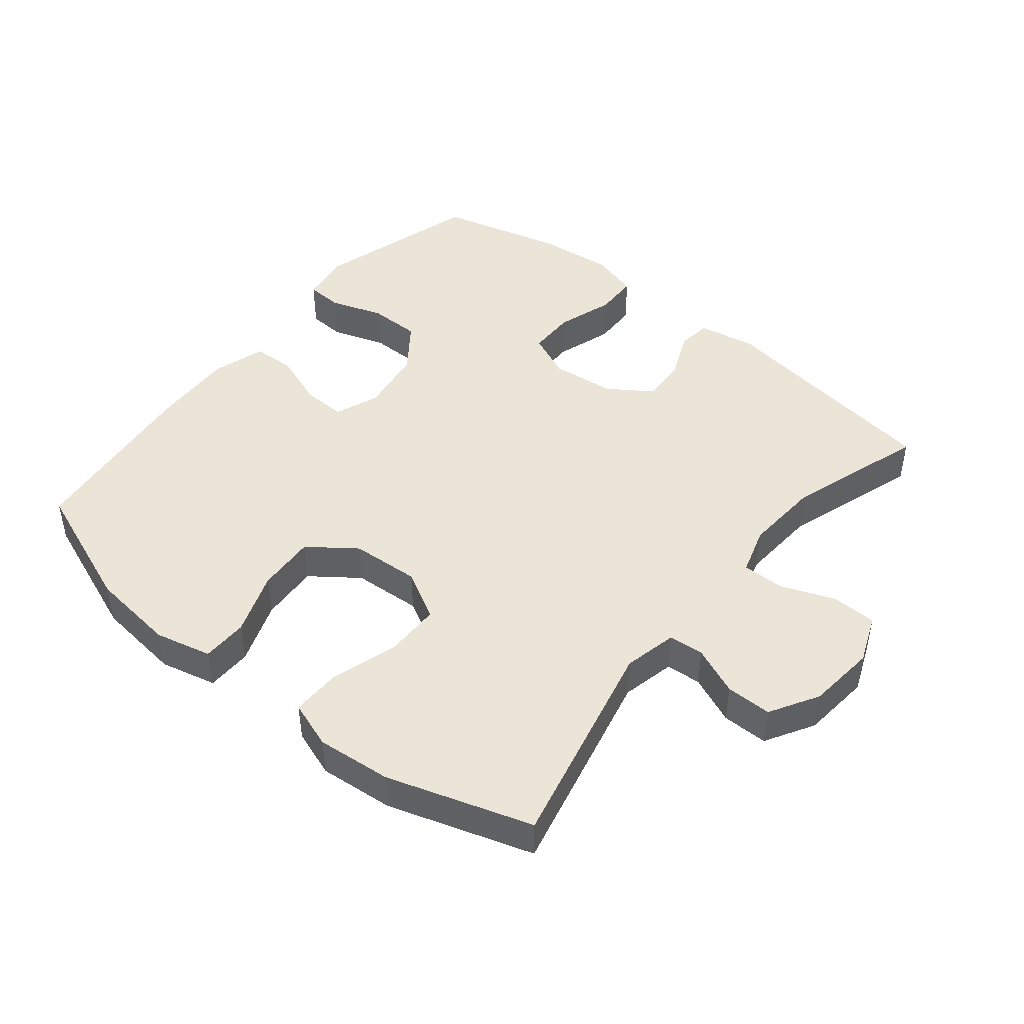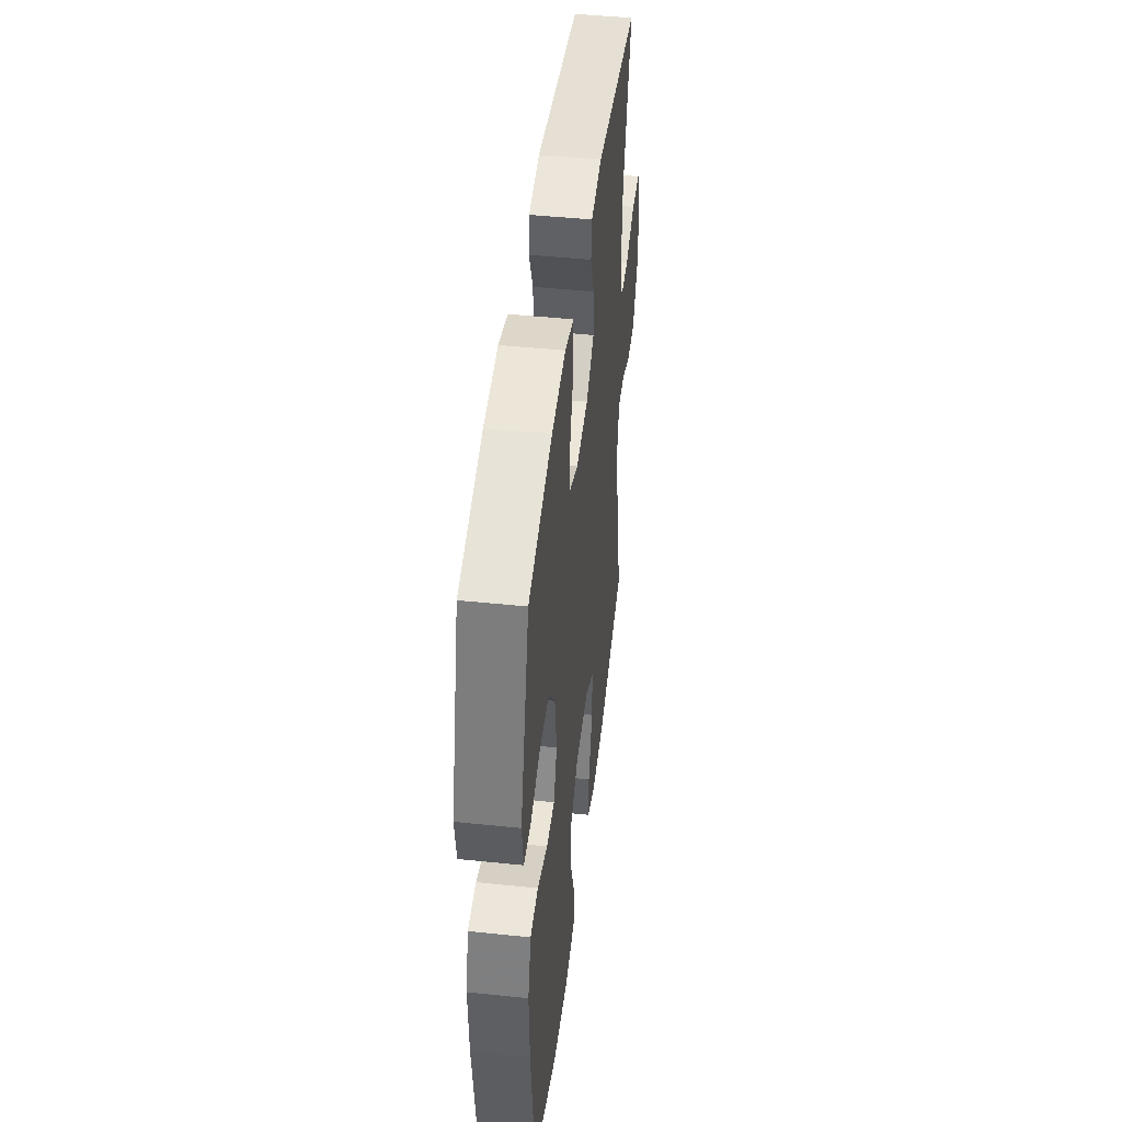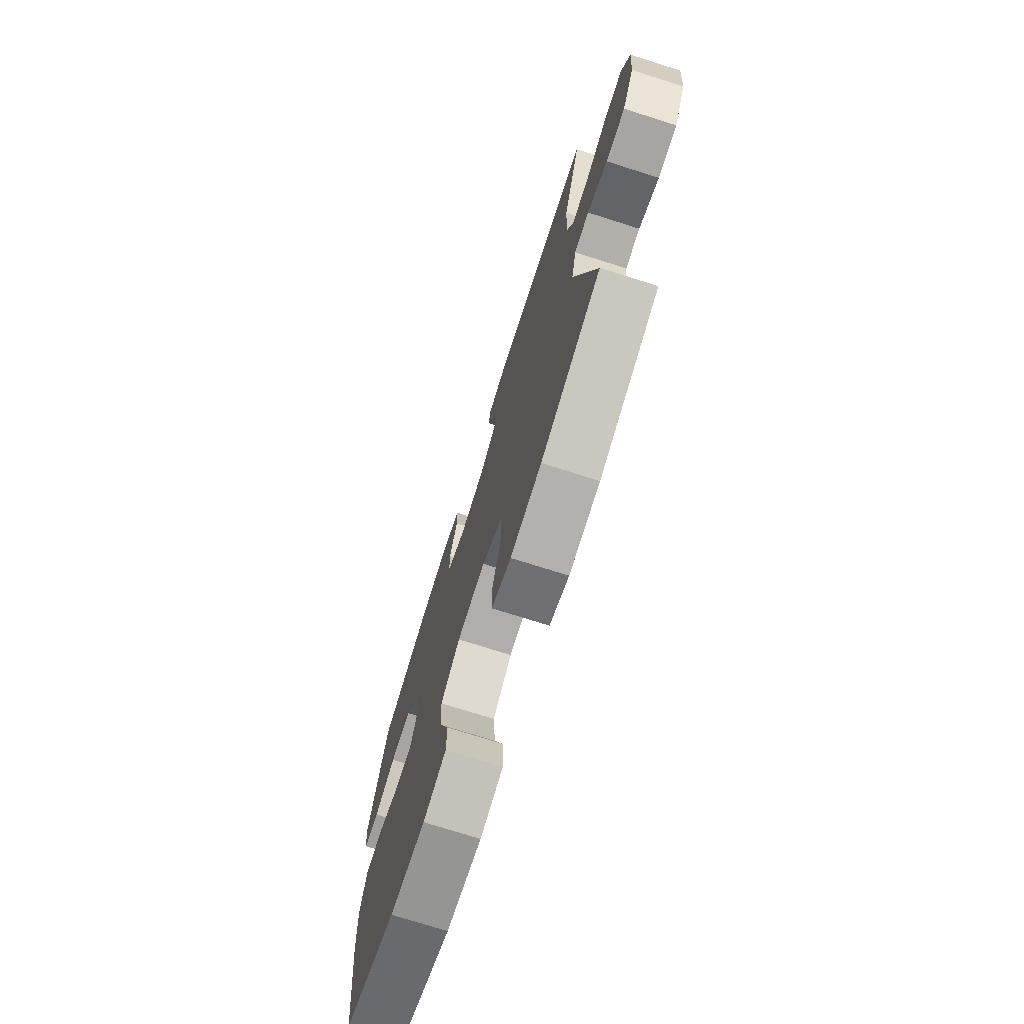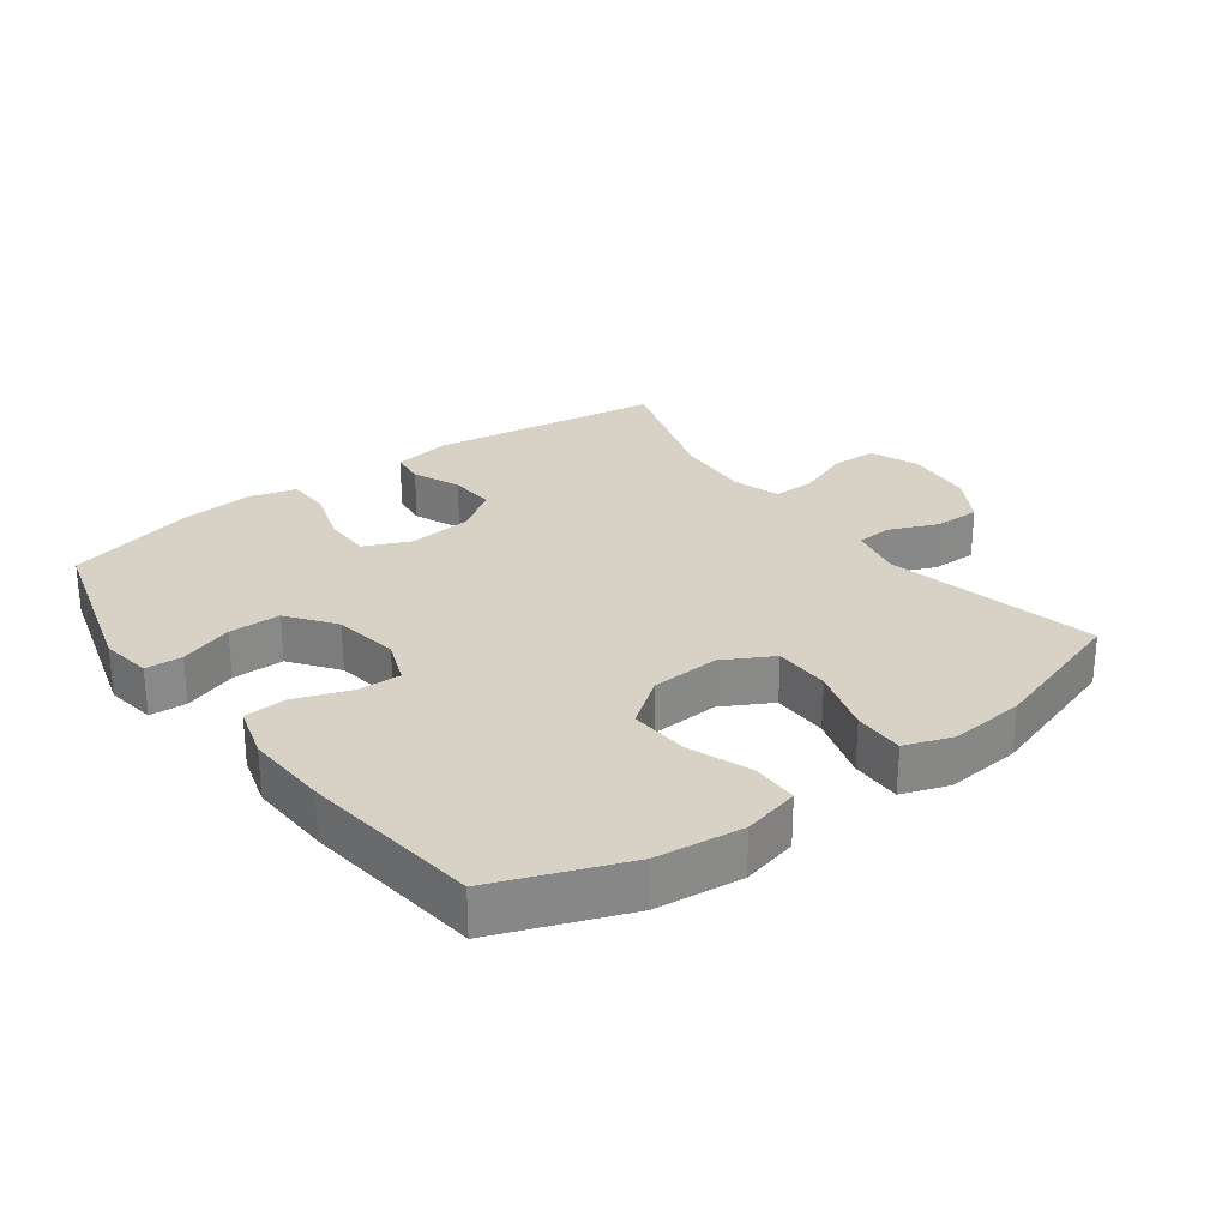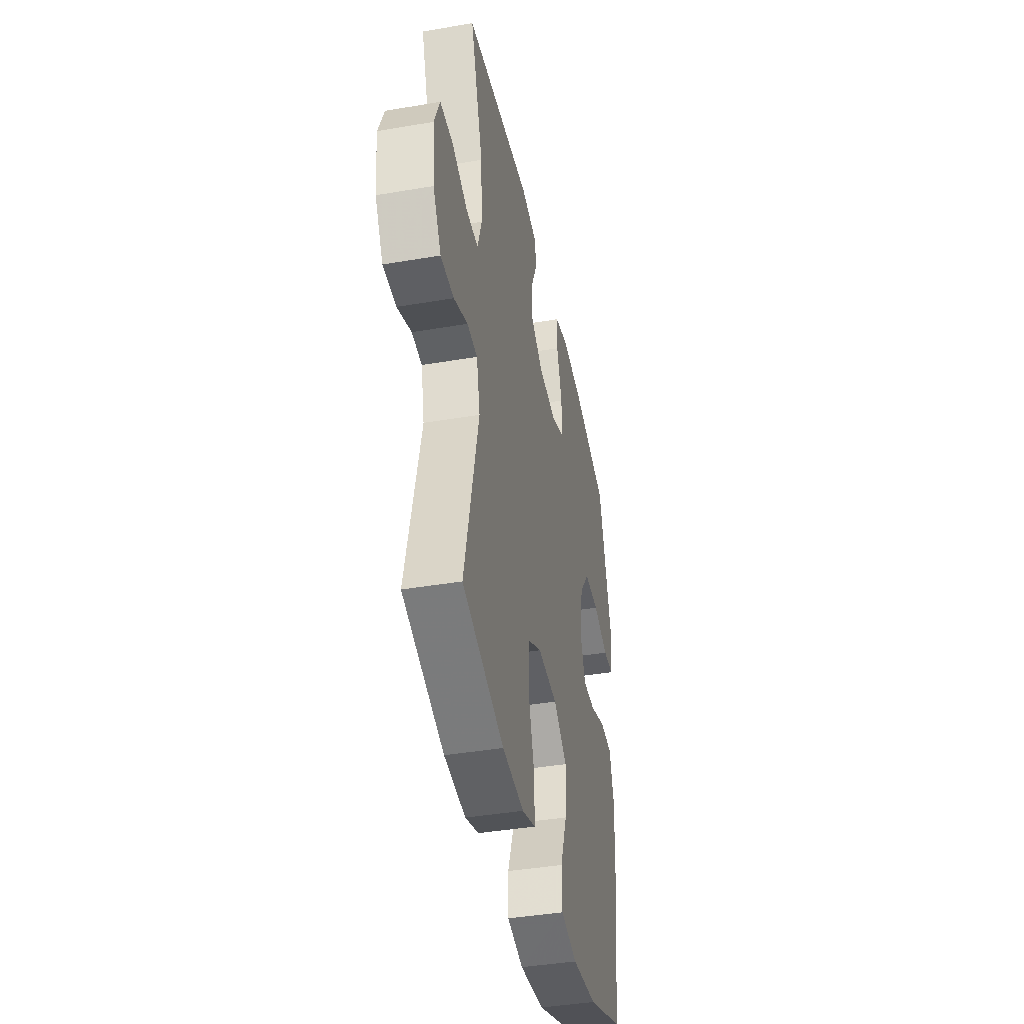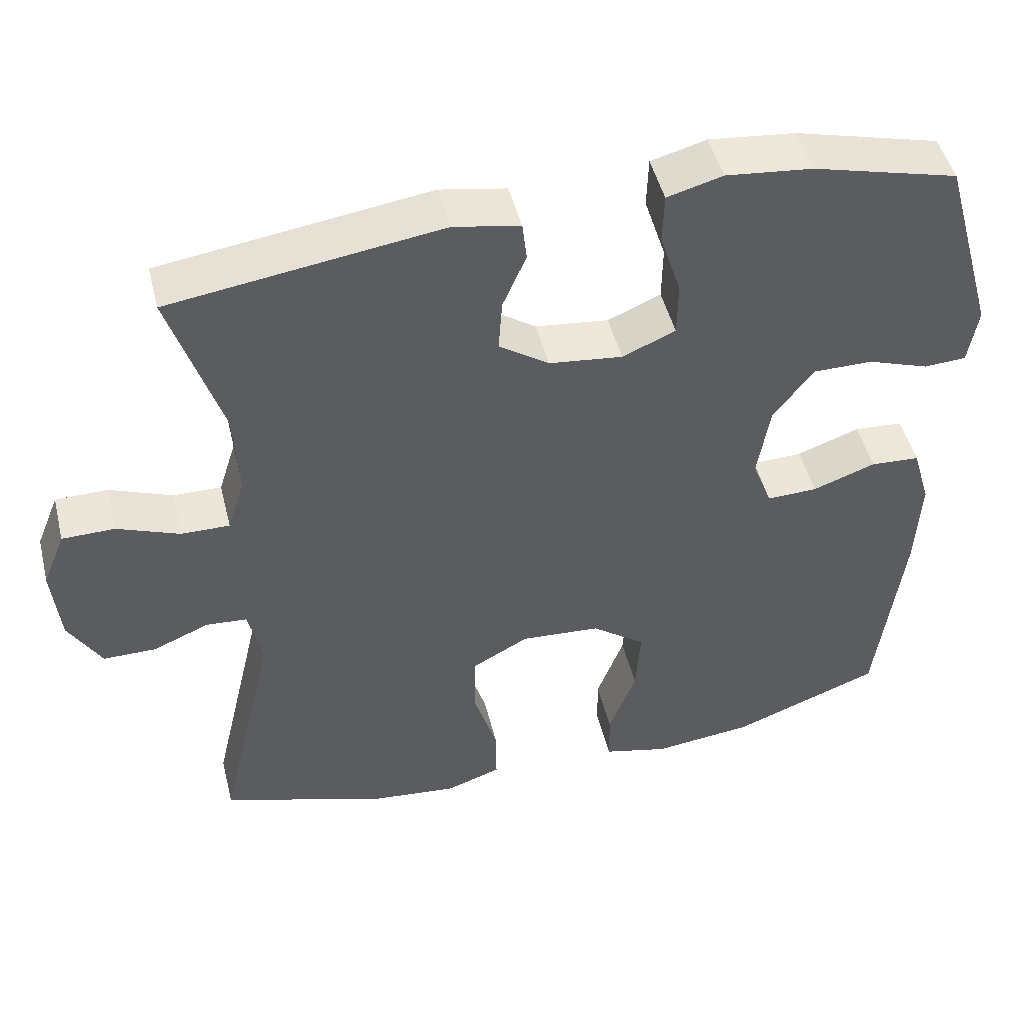
<metadata>
{"format":"obj","ext":"obj","renderer":"f3d","projection":"perspective","resolution":1024,"background":"white","views":[{"elev":45.7,"azim":-140.7,"up":"+Y"},{"elev":45.8,"azim":96.8,"up":"+Z"},{"elev":-73.8,"azim":-107.6,"up":"+Z"},{"elev":27.4,"azim":143.6,"up":"+Y"},{"elev":-41.3,"azim":-78.3,"up":"+Z"},{"elev":48.0,"azim":-13.8,"up":"+Z"}]}
</metadata>
<code>
v -0.5 0.07 0.5
v -0.145 0.07 0.551
v -0.057 0.07 0.535
v -0.051 0.07 0.483
v -0.082 0.07 0.411
v -0.087 0.07 0.341
v -0.021 0.07 0.296
v 0.076 0.07 0.285
v 0.146 0.07 0.315
v 0.147 0.07 0.388
v 0.119 0.07 0.475
v 0.121 0.07 0.542
v 0.194 0.07 0.562
v 0.308 0.07 0.55
v 0.5 0.07 0.5
v 0.572 0.07 0.247
v 0.56 0.07 0.17
v 0.504 0.07 0.167
v 0.423 0.07 0.195
v 0.344 0.07 0.195
v 0.291 0.07 0.124
v 0.275 0.07 0.024
v 0.301 0.07 -0.044
v 0.368 0.07 -0.042
v 0.451 0.07 -0.012
v 0.516 0.07 -0.016
v 0.54 0.07 -0.098
v 0.534 0.07 -0.225
v 0.5 0.07 -0.5
v 0.303 0.07 -0.575
v 0.171 0.07 -0.59
v 0.085 0.07 -0.569
v 0.084 0.07 -0.499
v 0.12 0.07 -0.402
v 0.126 0.07 -0.312
v 0.055 0.07 -0.259
v -0.05 0.07 -0.252
v -0.125 0.07 -0.293
v -0.126 0.07 -0.379
v -0.095 0.07 -0.48
v -0.094 0.07 -0.557
v -0.166 0.07 -0.582
v -0.28 0.07 -0.571
v -0.5 0.07 -0.5
v -0.425 0.07 -0.176
v -0.443 0.07 -0.094
v -0.497 0.07 -0.09
v -0.571 0.07 -0.121
v -0.641 0.07 -0.121
v -0.684 0.07 -0.047
v -0.694 0.07 0.058
v -0.664 0.07 0.132
v -0.595 0.07 0.133
v -0.513 0.07 0.101
v -0.449 0.07 0.1
v -0.426 0.07 0.173
v -0.433 0.07 0.289
v -0.5 0 0.5
v -0.145 0 0.551
v -0.057 0 0.535
v -0.051 0 0.483
v -0.082 0 0.411
v -0.087 0 0.341
v -0.021 0 0.296
v 0.076 0 0.285
v 0.146 0 0.315
v 0.147 0 0.388
v 0.119 0 0.475
v 0.121 0 0.542
v 0.194 0 0.562
v 0.308 0 0.55
v 0.5 0 0.5
v 0.572 0 0.247
v 0.56 0 0.17
v 0.504 0 0.167
v 0.423 0 0.195
v 0.344 0 0.195
v 0.291 0 0.124
v 0.275 0 0.024
v 0.301 0 -0.044
v 0.368 0 -0.042
v 0.451 0 -0.012
v 0.516 0 -0.016
v 0.54 0 -0.098
v 0.534 0 -0.225
v 0.5 0 -0.5
v 0.303 0 -0.575
v 0.171 0 -0.59
v 0.085 0 -0.569
v 0.084 0 -0.499
v 0.12 0 -0.402
v 0.126 0 -0.312
v 0.055 0 -0.259
v -0.05 0 -0.252
v -0.125 0 -0.293
v -0.126 0 -0.379
v -0.095 0 -0.48
v -0.094 0 -0.557
v -0.166 0 -0.582
v -0.28 0 -0.571
v -0.5 0 -0.5
v -0.425 0 -0.176
v -0.443 0 -0.094
v -0.497 0 -0.09
v -0.571 0 -0.121
v -0.641 0 -0.121
v -0.684 0 -0.047
v -0.694 0 0.058
v -0.664 0 0.132
v -0.595 0 0.133
v -0.513 0 0.101
v -0.449 0 0.1
v -0.426 0 0.173
v -0.433 0 0.289
f 51 52 53 54
f 51 54 55
f 50 51 55
f 47 48 49 50
f 46 47 50 55
f 45 46 55 56
f 43 44 45
f 42 43 45 56
f 39 40 41 42
f 38 39 42 56
f 31 32 33 34
f 31 34 35
f 30 31 35
f 29 30 35
f 28 29 35 36
f 24 25 26 27
f 23 24 27 28
f 16 17 18 19
f 16 19 20
f 15 16 20
f 14 15 20 21
f 10 11 12 13
f 9 10 13 14
f 2 3 4 5
f 57 1 2 5
f 57 5 6
f 37 38 56 57
f 37 57 6 7
f 23 28 36 37
f 22 23 37 7
f 9 14 21 22
f 8 9 22
f 7 8 22
f 111 110 109 108
f 112 111 108
f 112 108 107
f 107 106 105 104
f 112 107 104 103
f 113 112 103 102
f 102 101 100
f 113 102 100 99
f 99 98 97 96
f 113 99 96 95
f 91 90 89 88
f 92 91 88
f 92 88 87
f 92 87 86
f 93 92 86 85
f 84 83 82 81
f 85 84 81 80
f 76 75 74 73
f 77 76 73
f 77 73 72
f 78 77 72 71
f 70 69 68 67
f 71 70 67 66
f 62 61 60 59
f 62 59 58 114
f 63 62 114
f 114 113 95 94
f 64 63 114 94
f 94 93 85 80
f 64 94 80 79
f 79 78 71 66
f 79 66 65
f 79 65 64
f 1 58 59 2
f 2 59 60 3
f 3 60 61 4
f 4 61 62 5
f 5 62 63 6
f 6 63 64 7
f 7 64 65 8
f 8 65 66 9
f 9 66 67 10
f 10 67 68 11
f 11 68 69 12
f 12 69 70 13
f 13 70 71 14
f 14 71 72 15
f 15 72 73 16
f 16 73 74 17
f 17 74 75 18
f 18 75 76 19
f 19 76 77 20
f 20 77 78 21
f 21 78 79 22
f 22 79 80 23
f 23 80 81 24
f 24 81 82 25
f 25 82 83 26
f 26 83 84 27
f 27 84 85 28
f 28 85 86 29
f 29 86 87 30
f 30 87 88 31
f 31 88 89 32
f 32 89 90 33
f 33 90 91 34
f 34 91 92 35
f 35 92 93 36
f 36 93 94 37
f 37 94 95 38
f 38 95 96 39
f 39 96 97 40
f 40 97 98 41
f 41 98 99 42
f 42 99 100 43
f 43 100 101 44
f 44 101 102 45
f 45 102 103 46
f 46 103 104 47
f 47 104 105 48
f 48 105 106 49
f 49 106 107 50
f 50 107 108 51
f 51 108 109 52
f 52 109 110 53
f 53 110 111 54
f 54 111 112 55
f 55 112 113 56
f 56 113 114 57
f 57 114 58 1

</code>
